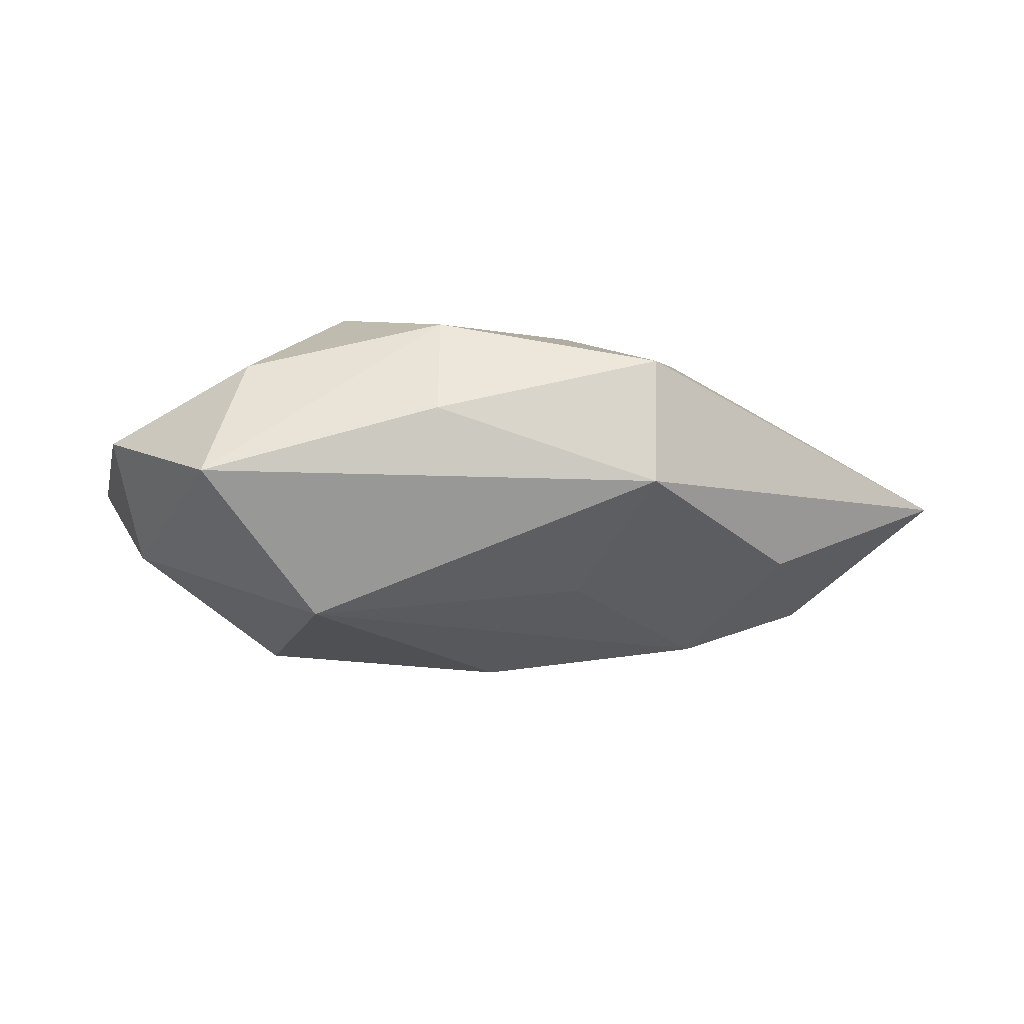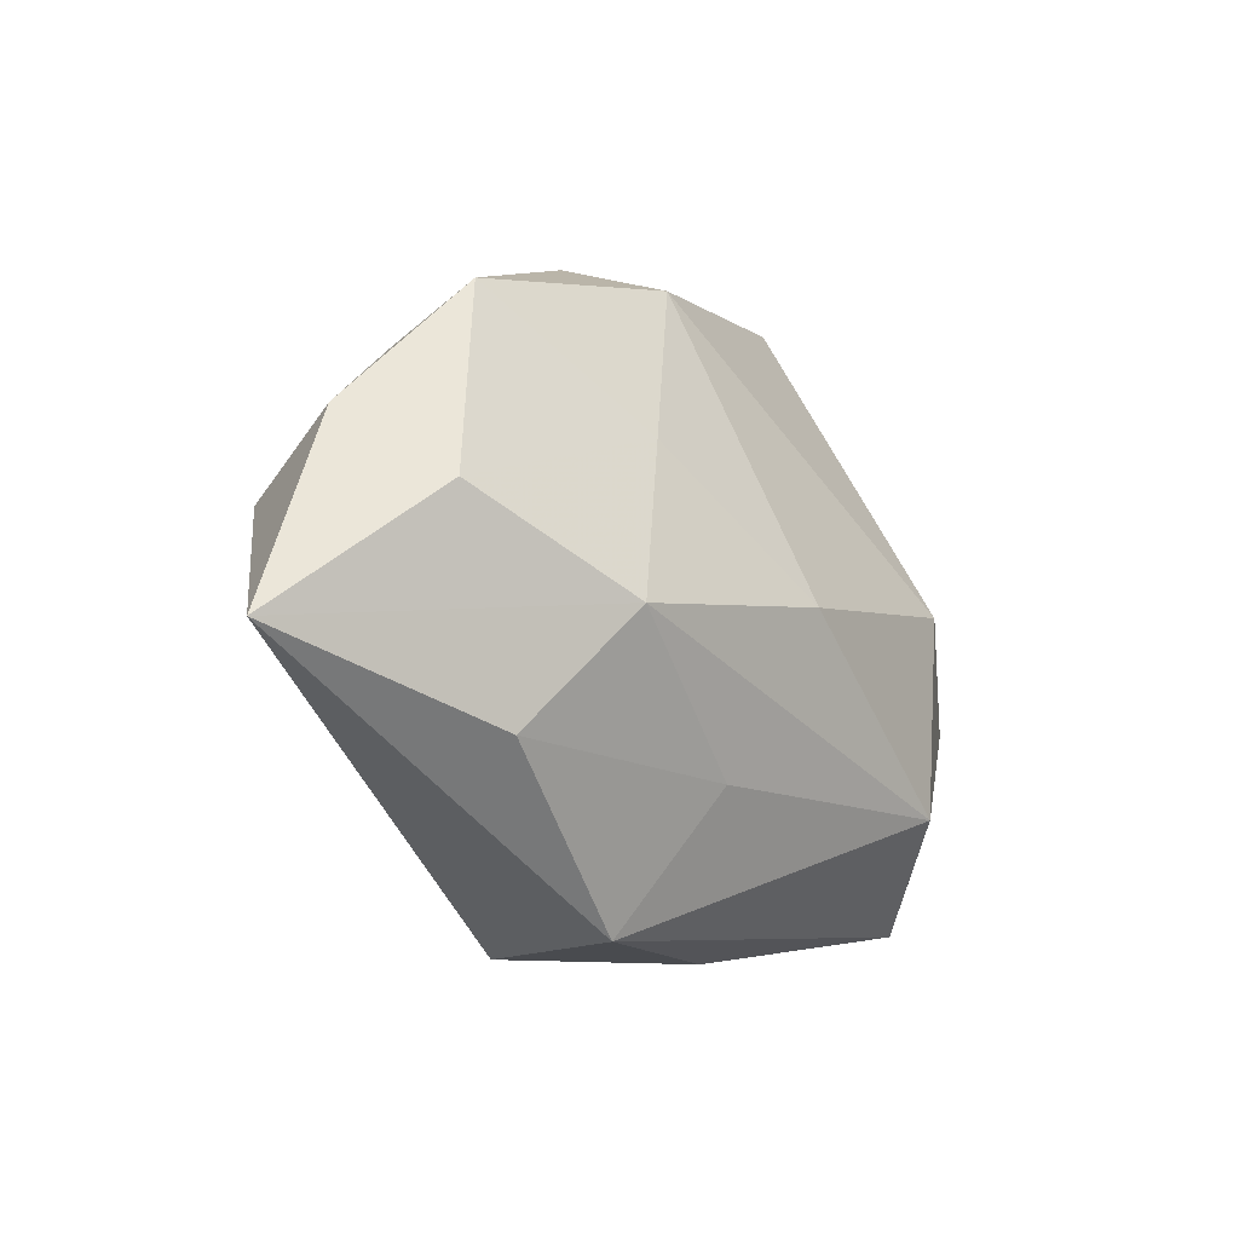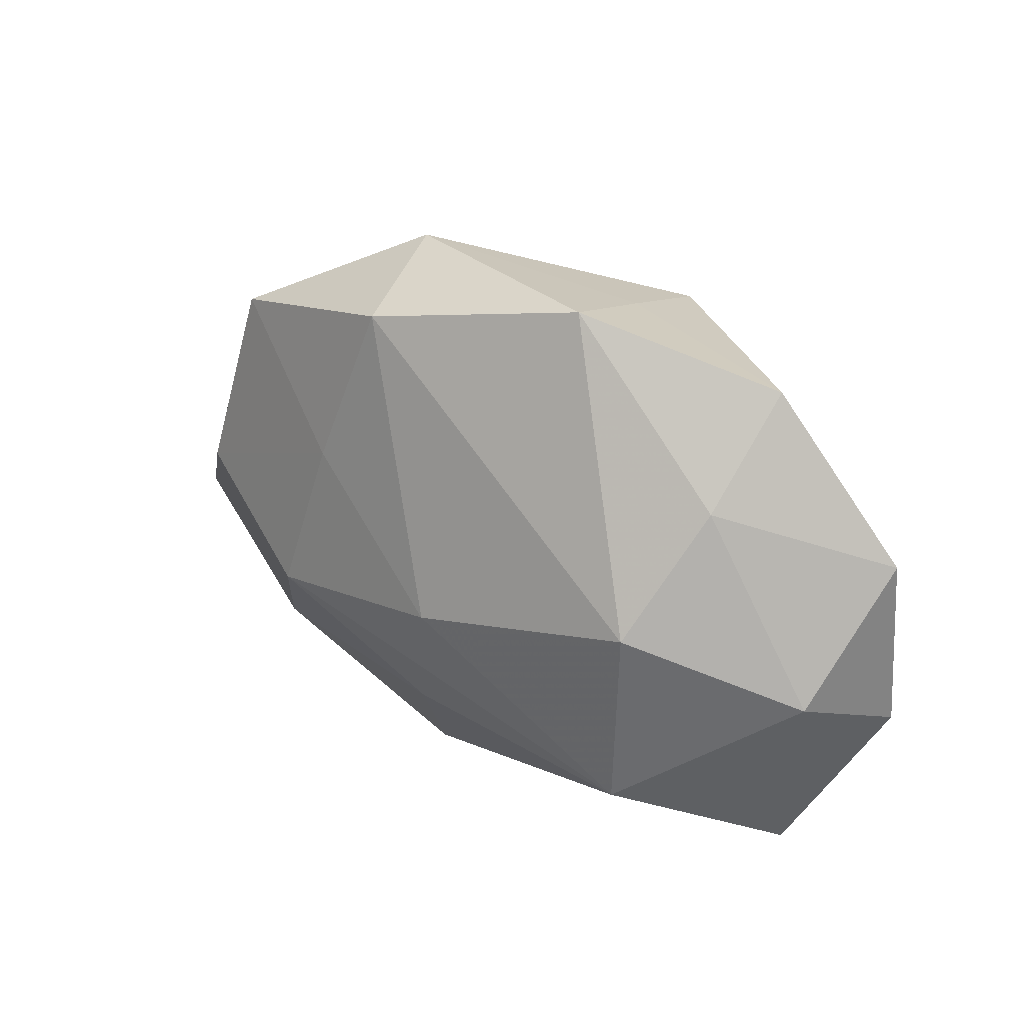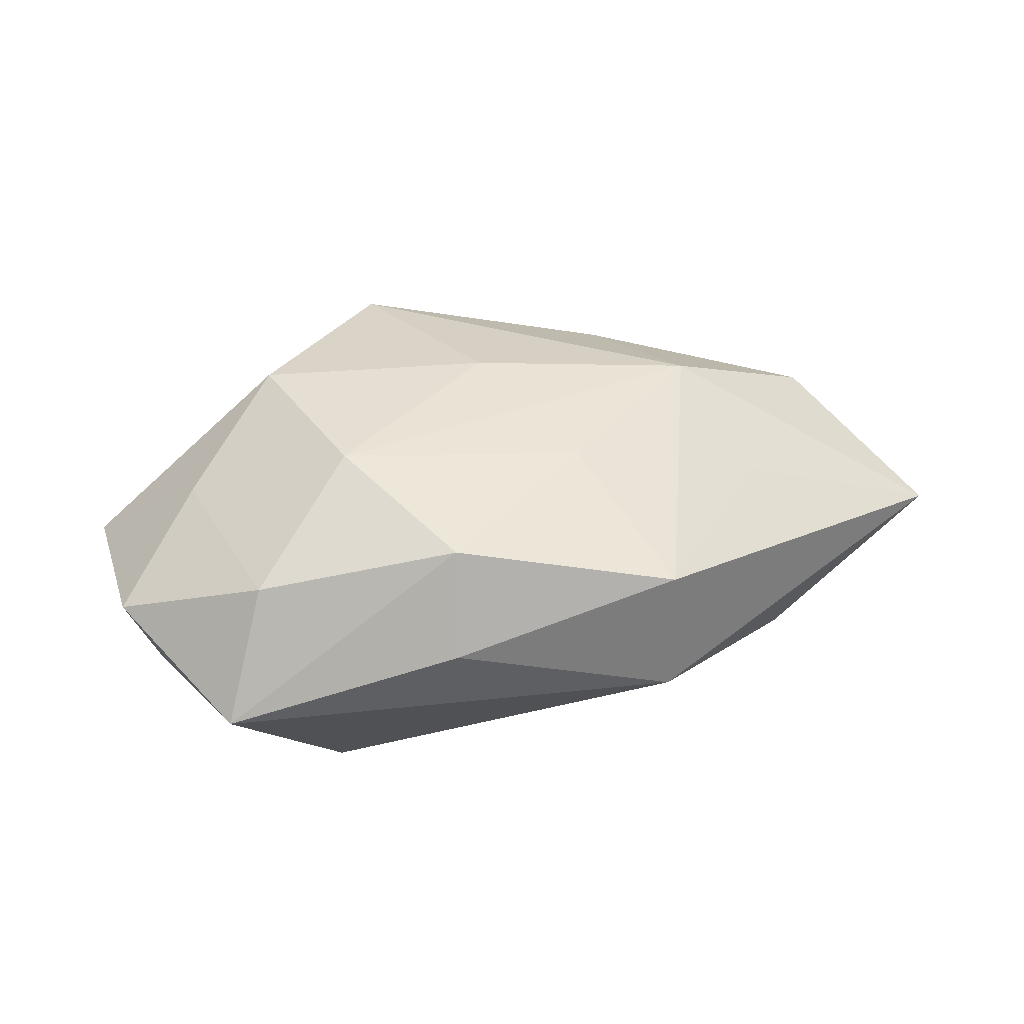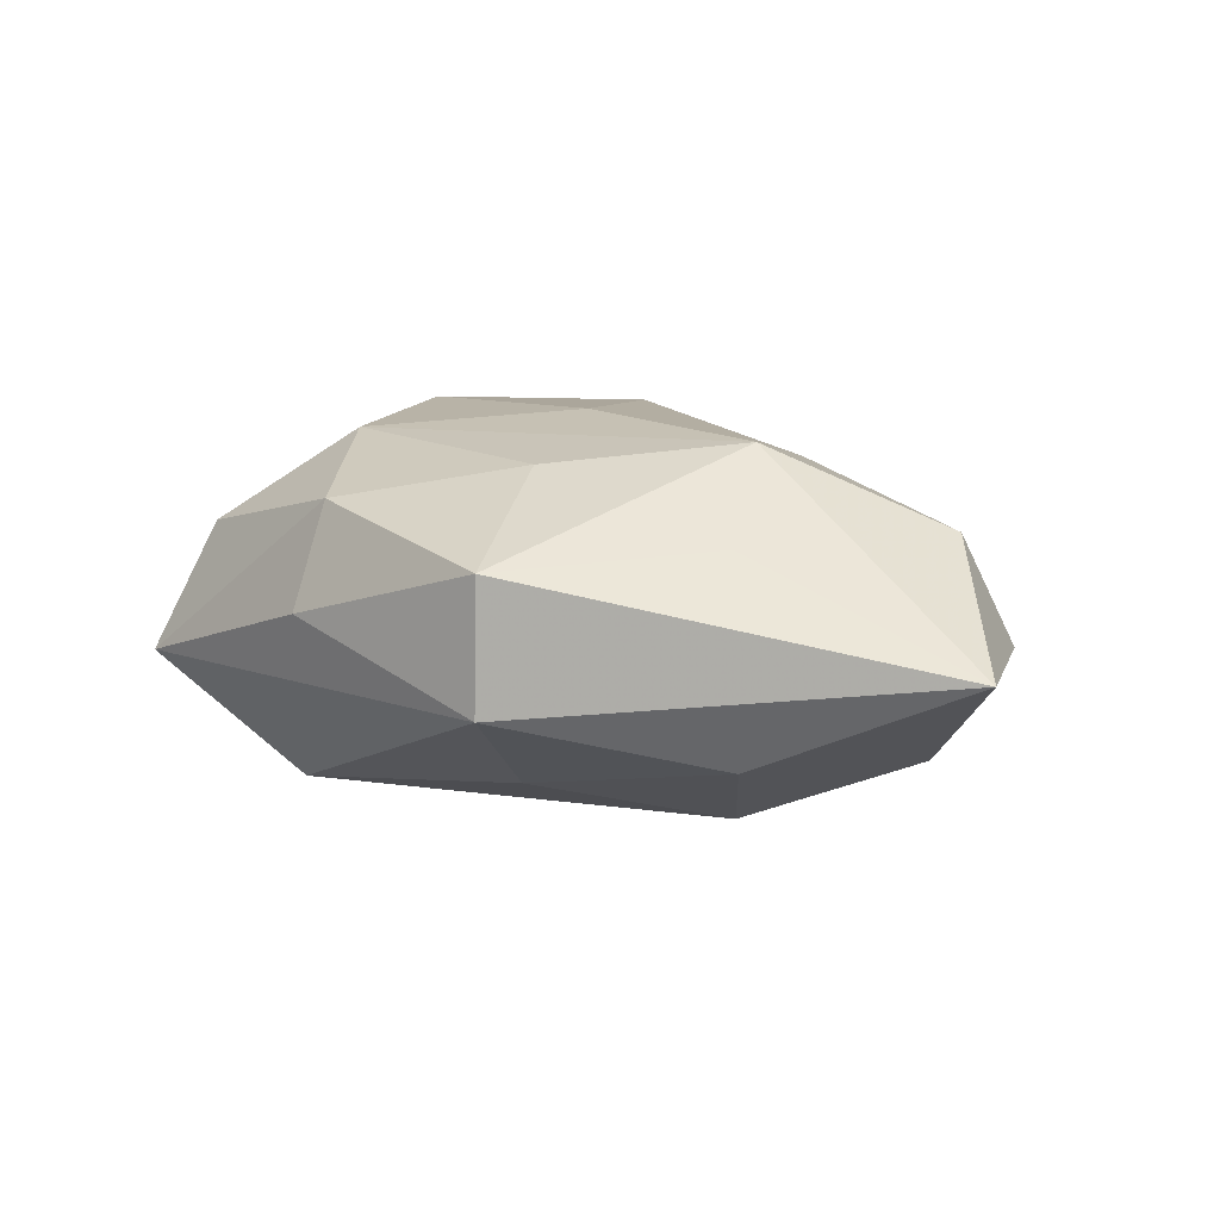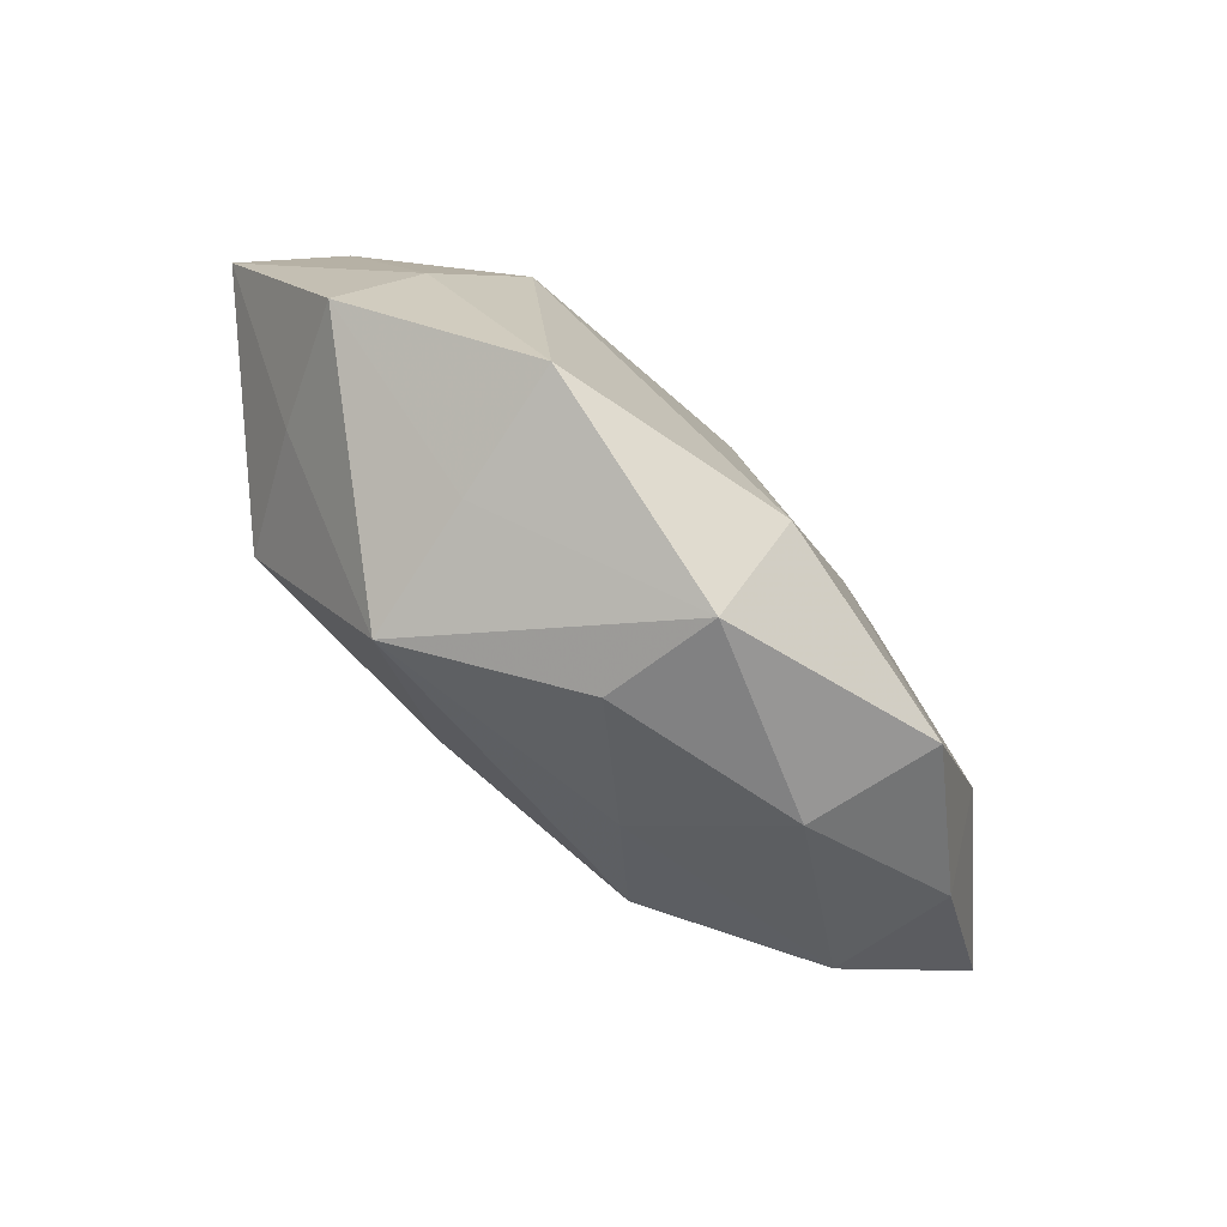
<metadata>
{"format":"obj","ext":"obj","renderer":"f3d","projection":"perspective","resolution":1024,"background":"white","views":[{"elev":-14.8,"azim":-15.3,"up":"+Z"},{"elev":-19.1,"azim":126.8,"up":"+Y"},{"elev":31.8,"azim":-142.8,"up":"+Y"},{"elev":31.7,"azim":-19.0,"up":"+Z"},{"elev":10.6,"azim":33.3,"up":"+Z"},{"elev":79.0,"azim":42.9,"up":"+Y"}]}
</metadata>
<code>
v 0.02225 -0.003838 0.018
v 0.01007 -0.0314 -0.004709
v 0.04338 0.00788 -0.00098
v -0.02676 0.0171 0.009466
v -0.02375 0.004318 -0.01831
v -0.03983 -0.002227 -0.009332
v -0.02788 0.01623 -0.009462
v -0.0311 -0.01886 0.008279
v 0.03385 0.02077 -0.008134
v -0.01161 -0.02516 0.01266
v 0.05055 -0.01234 -0.0001325
v -0.01273 -0.0289 0.002178
v -0.008875 0.02778 0.004931
v -0.02268 -0.01596 -0.01752
v -0.007067 0.02294 0.01822
v 0.01224 0.02683 -0.01251
v -0.01056 0.03227 -0.007806
v 0.02916 -0.01843 -0.009441
v 0.005595 -0.01807 -0.01375
v -0.03418 -0.0002589 0.01046
v 0.03855 0.0005258 -0.01091
v 0.04017 0.002469 0.01027
v 0.02649 -0.01522 0.00983
v 0.02218 -0.006855 -0.01729
v -0.04403 -0.00777 0.001849
v -0.0002136 0.001789 0.0194
v -0.03603 -0.02322 -0.004747
v -0.01933 -0.01051 0.01756
v 0.01766 0.009828 -0.01526
v 0.01381 0.03166 -0.001483
v -0.02327 0.007407 0.01899
v 0.005258 -0.01534 0.01595
v -0.02955 0.02629 -0.0002
v -0.04321 0.01074 0.0009001
v 0.02991 0.01949 0.004722
v 0.0108 0.02592 0.009039
v 0.0001943 -0.001714 -0.02018
v 0.01803 0.01291 0.01471
v 0.01031 -0.03139 0.008486
f 11 24 21
f 9 35 3
f 11 21 3
f 3 21 9
f 30 35 9
f 9 16 30
f 30 16 17
f 17 13 30
f 30 13 15
f 14 2 27
f 14 27 6
f 6 27 25
f 14 24 19
f 19 2 14
f 18 24 11
f 11 2 18
f 18 19 24
f 2 19 18
f 15 1 38
f 29 16 9
f 9 21 29
f 29 21 24
f 22 3 35
f 35 38 22
f 22 38 1
f 22 1 11
f 11 3 22
f 36 30 15
f 35 30 36
f 15 38 36
f 36 38 35
f 10 27 12
f 12 27 2
f 8 27 10
f 25 27 8
f 28 8 10
f 33 13 17
f 17 7 33
f 15 13 33
f 10 12 39
f 39 12 2
f 39 2 11
f 16 29 37
f 37 24 14
f 37 29 24
f 25 8 20
f 20 28 31
f 8 28 20
f 26 28 1
f 31 28 26
f 26 1 15
f 15 31 26
f 14 6 5
f 6 7 5
f 5 37 14
f 5 7 17
f 17 16 5
f 16 37 5
f 4 31 15
f 15 33 4
f 34 7 6
f 34 33 7
f 34 6 25
f 25 20 34
f 34 4 33
f 34 20 31
f 31 4 34
f 10 39 32
f 32 39 1
f 32 28 10
f 1 28 32
f 11 1 23
f 23 39 11
f 1 39 23

</code>
